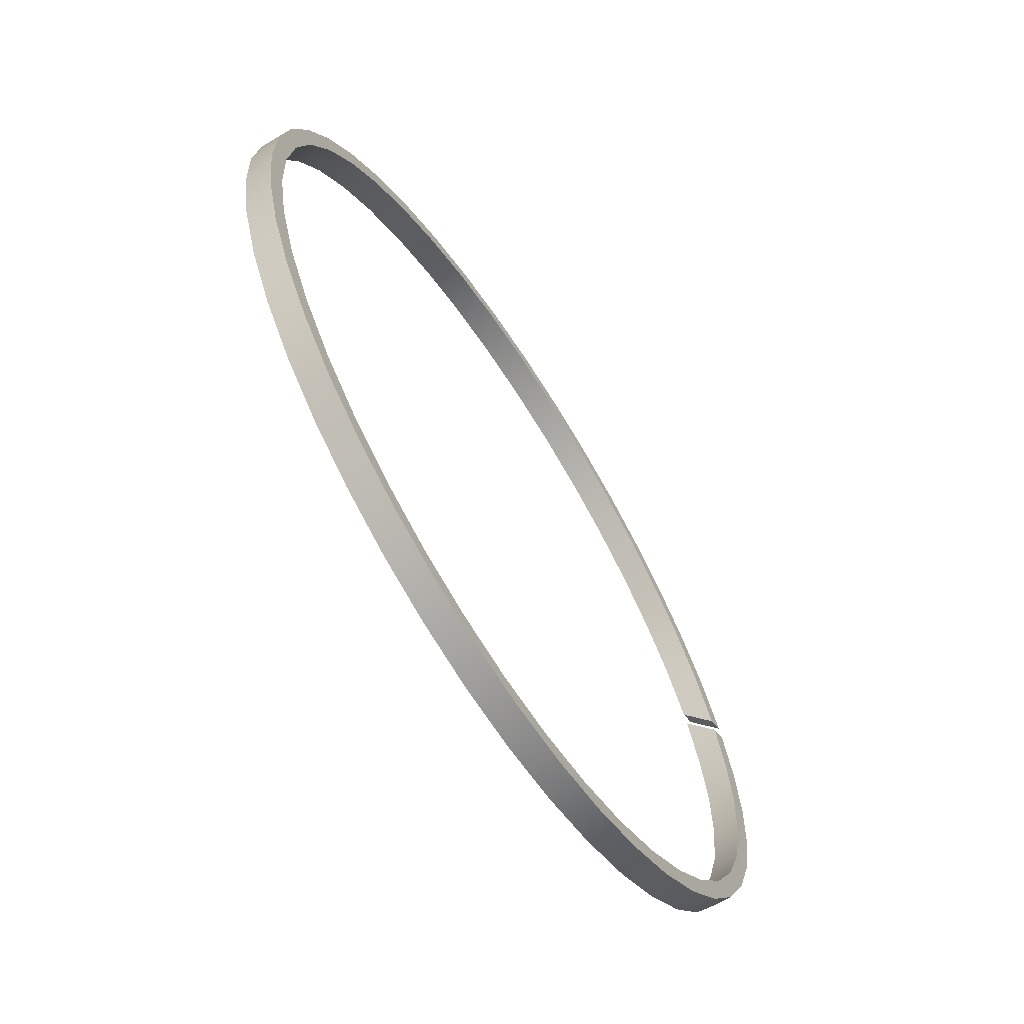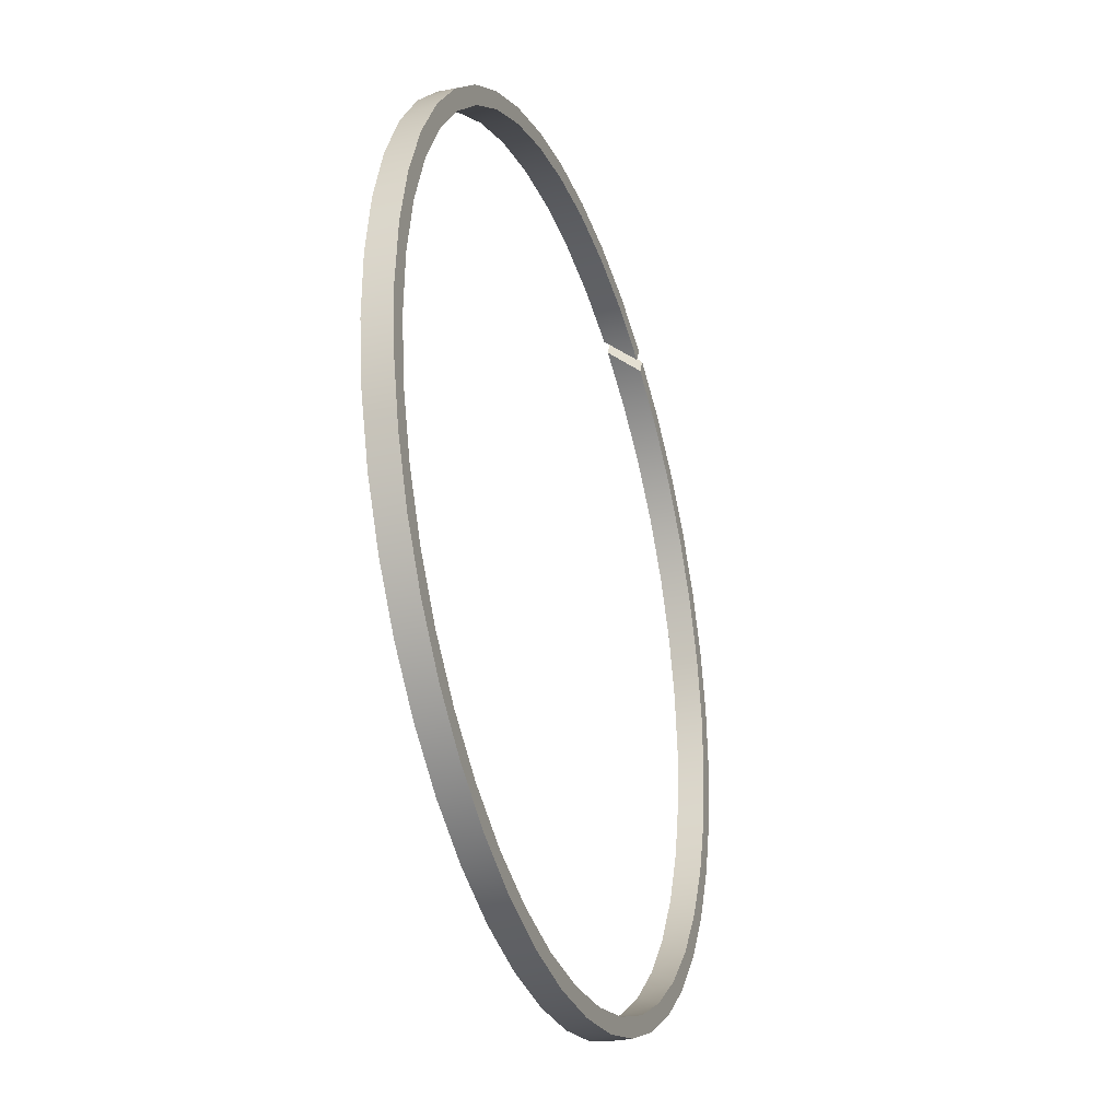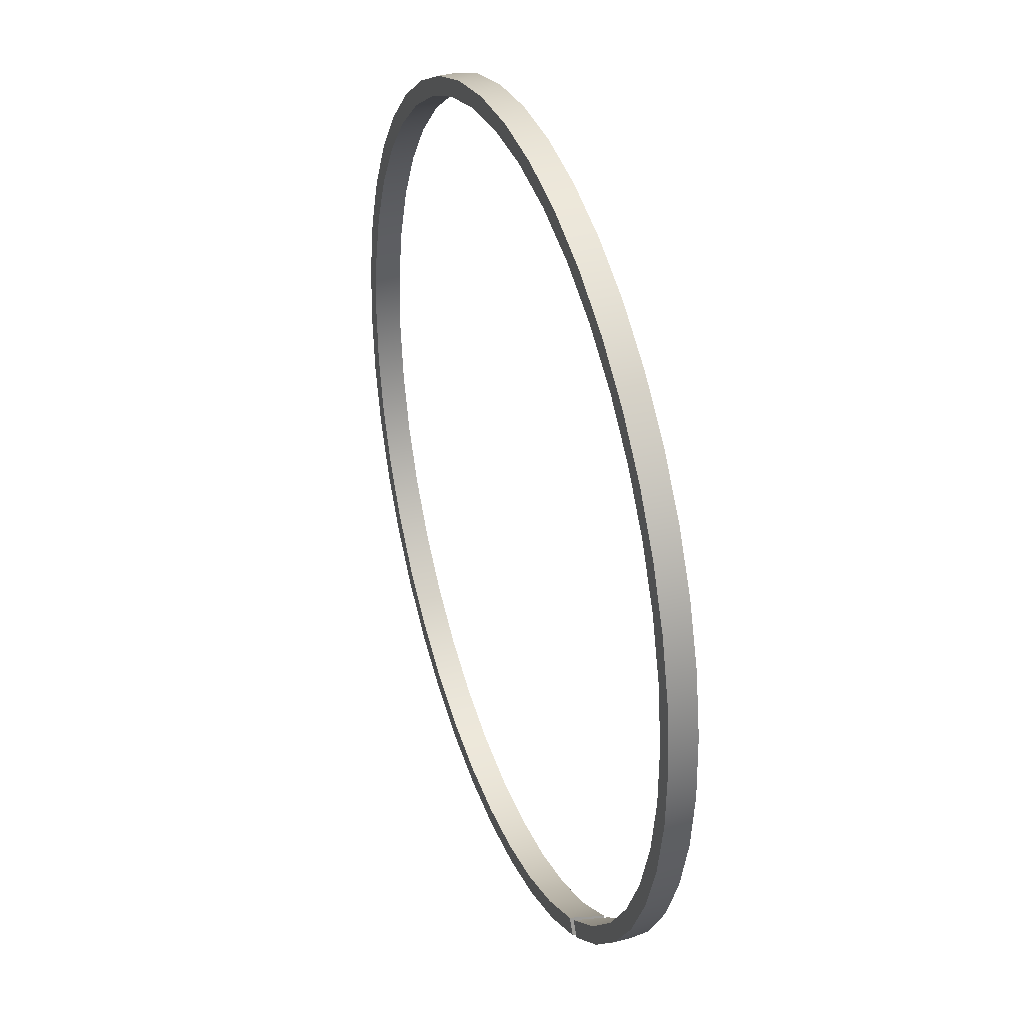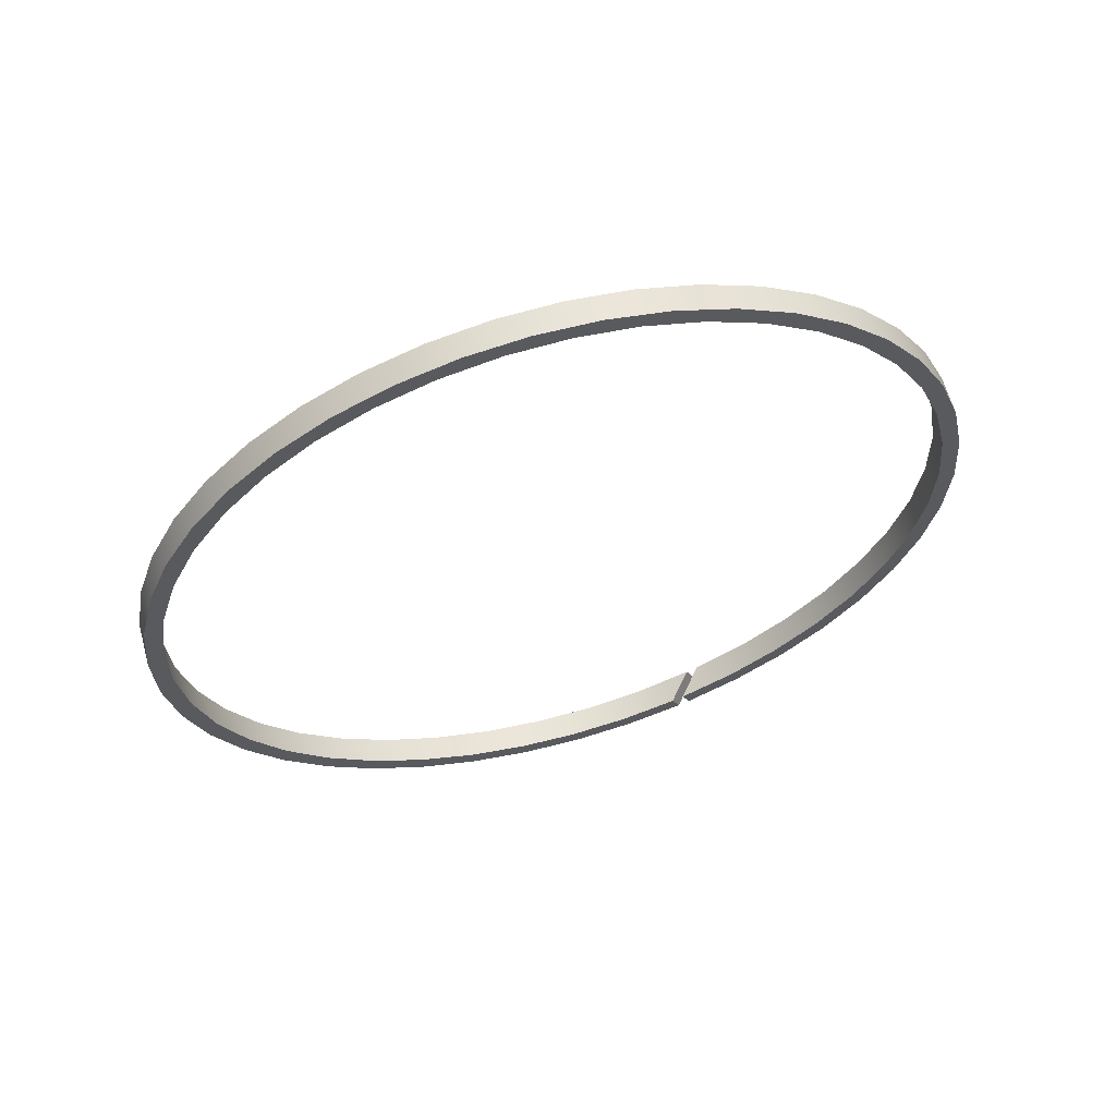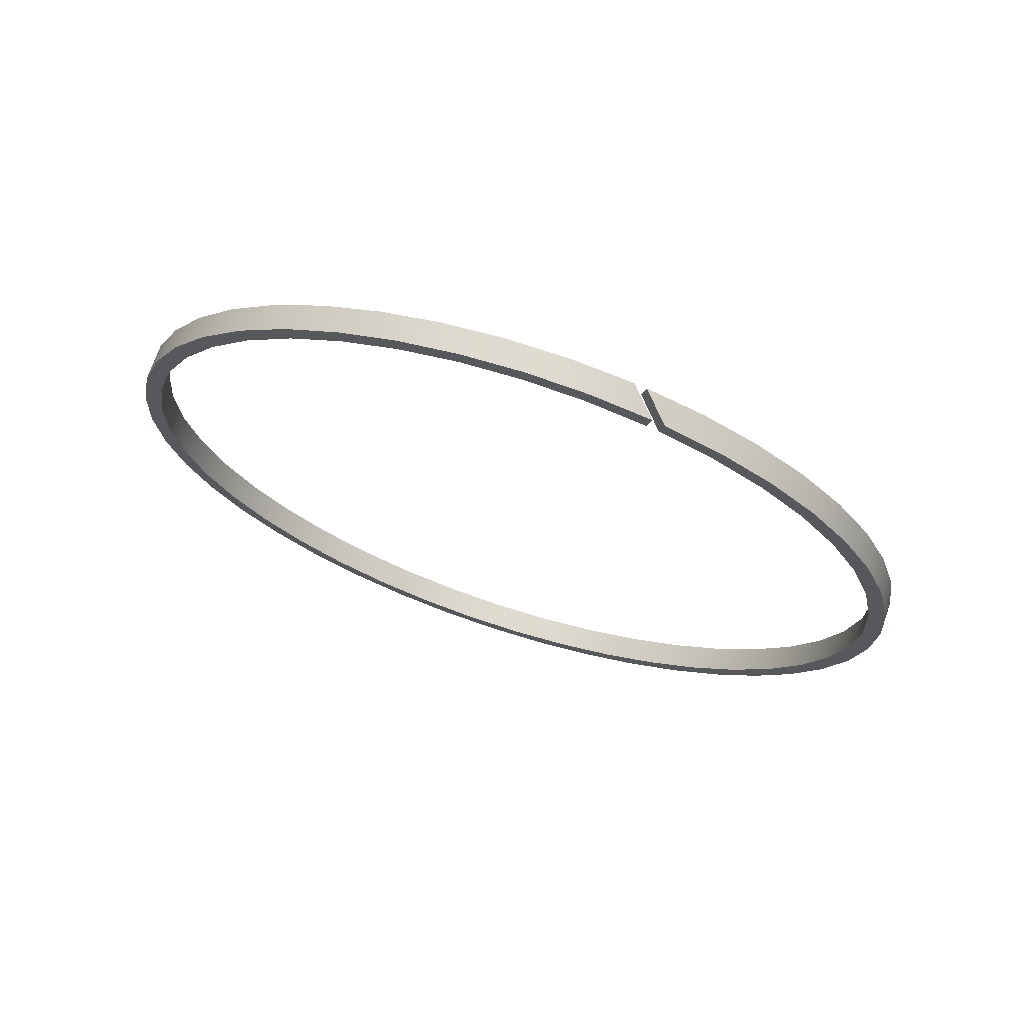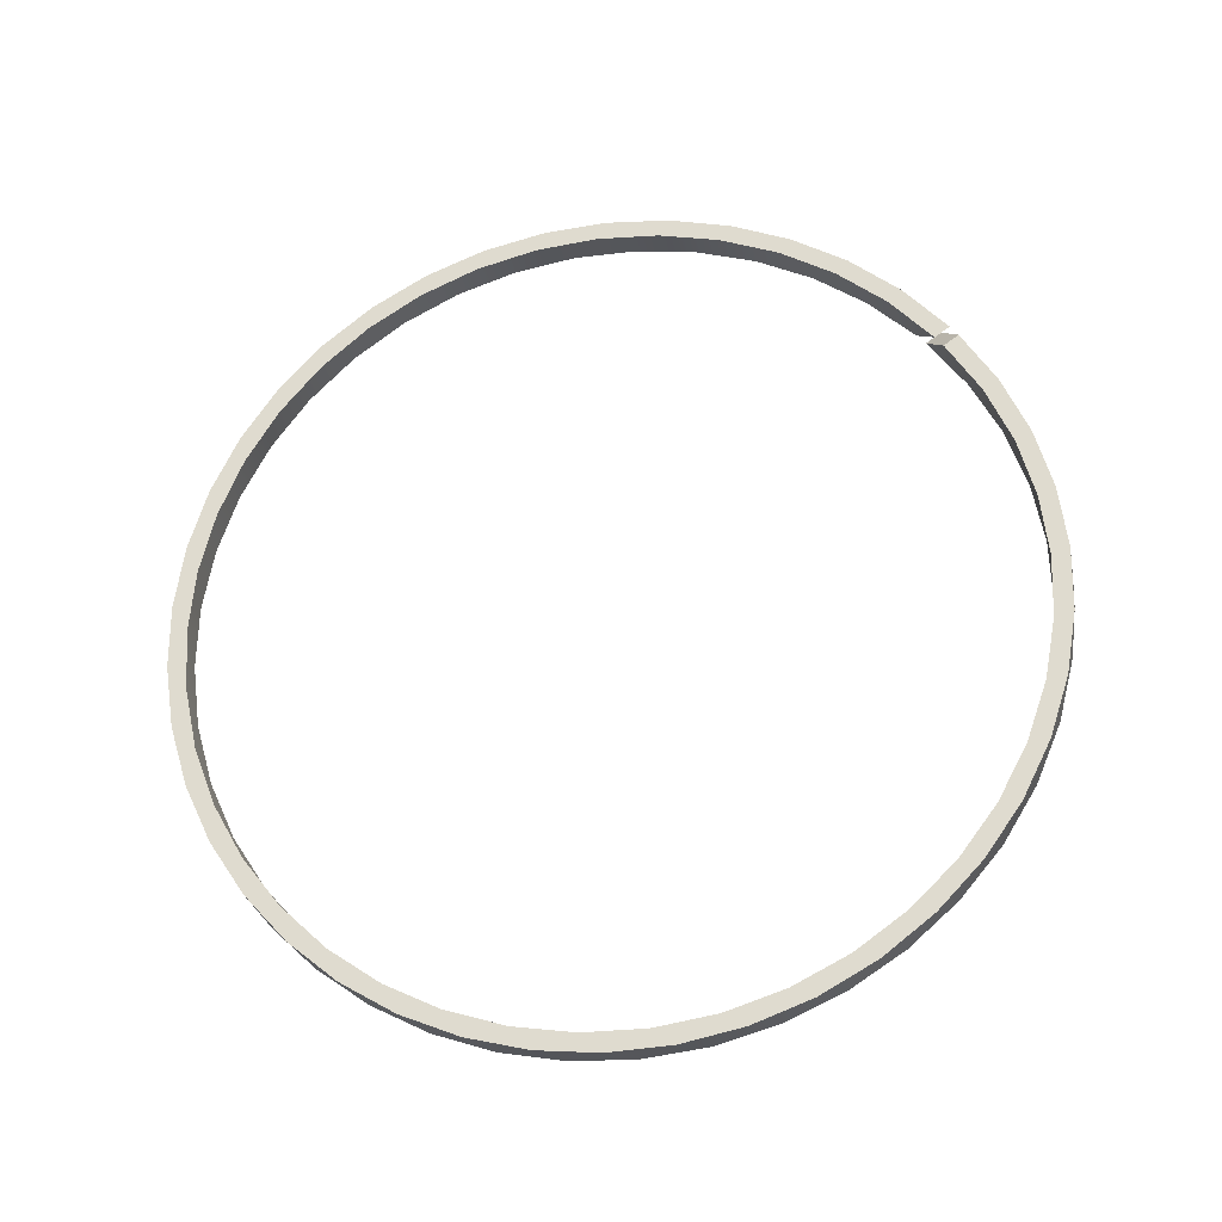
<metadata>
{"format":"obj","ext":"obj","renderer":"f3d","projection":"perspective","resolution":1024,"background":"white","views":[{"elev":-30.9,"azim":117.7,"up":"+Y"},{"elev":39.7,"azim":96.4,"up":"+Y"},{"elev":-79.0,"azim":98.1,"up":"+Y"},{"elev":-20.1,"azim":119.8,"up":"+Z"},{"elev":-17.0,"azim":-99.3,"up":"+Z"},{"elev":79.5,"azim":147.2,"up":"+Z"}]}
</metadata>
<code>
v -4.675 -17.25 -23.26
v -4.635 -17.44 -23.63
v -4.435 -17.42 -23.63
v -4.476 -17.23 -23.25
v -4.609 -17.57 -23.68
v -4.659 -17.38 -23.3
v -4.459 -17.36 -23.29
v -4.408 -17.55 -23.67
v -4.699 -16.77 -23.42
v -4.66 -16.11 -23.2
v -4.517 -15.46 -22.99
v -4.274 -14.84 -22.79
v -3.937 -14.25 -22.6
v -3.513 -13.73 -22.43
v -3.01 -13.26 -22.28
v -2.442 -12.88 -22.15
v -1.819 -12.57 -22.05
v -1.156 -12.36 -21.98
v -0.4676 -12.25 -21.95
v 0.2313 -12.23 -21.94
v 0.925 -12.31 -21.97
v 1.598 -12.49 -22.03
v 2.236 -12.76 -22.11
v 2.825 -13.12 -22.23
v 3.351 -13.56 -22.37
v 3.802 -14.07 -22.54
v 4.17 -14.63 -22.72
v 4.446 -15.24 -22.92
v 4.623 -15.89 -23.13
v 4.697 -16.55 -23.34
v 4.668 -17.21 -23.56
v 4.536 -17.87 -23.77
v 4.303 -18.49 -23.98
v 3.975 -19.08 -24.17
v 3.559 -19.61 -24.34
v 3.065 -20.08 -24.49
v 2.502 -20.48 -24.62
v 1.884 -20.79 -24.72
v 1.225 -21.01 -24.79
v 0.5383 -21.14 -24.83
v -0.1602 -21.16 -24.84
v -0.8552 -21.09 -24.82
v -1.531 -20.92 -24.76
v -2.173 -20.66 -24.68
v -2.768 -20.31 -24.57
v -3.3 -19.88 -24.43
v -3.76 -19.38 -24.26
v -4.137 -18.82 -24.08
v -4.422 -18.21 -23.88
v -4.22 -18.18 -23.87
v -3.934 -18.77 -24.07
v -3.556 -19.32 -24.24
v -3.096 -19.8 -24.4
v -2.564 -20.21 -24.53
v -1.973 -20.54 -24.64
v -1.335 -20.78 -24.72
v -0.6672 -20.93 -24.77
v 0.0165 -20.97 -24.78
v 0.6998 -20.92 -24.77
v 1.367 -20.77 -24.72
v 2.002 -20.53 -24.64
v 2.591 -20.19 -24.53
v 3.12 -19.78 -24.39
v 3.576 -19.29 -24.24
v 3.95 -18.75 -24.06
v 4.231 -18.15 -23.87
v 4.415 -17.52 -23.66
v 4.496 -16.88 -23.45
v 4.473 -16.22 -23.24
v 4.346 -15.58 -23.03
v 4.118 -14.97 -22.83
v 3.794 -14.39 -22.64
v 3.383 -13.87 -22.47
v 2.893 -13.42 -22.33
v 2.336 -13.04 -22.2
v 1.725 -12.74 -22.11
v 1.073 -12.54 -22.04
v 0.3972 -12.43 -22.01
v -0.2882 -12.42 -22
v -0.967 -12.52 -22.03
v -1.623 -12.7 -22.09
v -2.242 -12.98 -22.19
v -2.809 -13.35 -22.31
v -3.31 -13.8 -22.45
v -3.735 -14.31 -22.62
v -4.073 -14.87 -22.8
v -4.316 -15.48 -23
v -4.459 -16.12 -23.21
v -4.499 -16.77 -23.42
v -4.315 -18 -23.5
v -4.071 -18.61 -23.7
v -3.733 -19.18 -23.88
v -3.308 -19.69 -24.05
v -2.806 -20.13 -24.19
v -2.239 -20.5 -24.31
v -1.62 -20.78 -24.4
v -0.9633 -20.97 -24.46
v -0.2845 -21.06 -24.49
v 0.401 -21.05 -24.49
v 1.077 -20.94 -24.46
v 1.728 -20.74 -24.39
v 2.339 -20.44 -24.29
v 2.896 -20.06 -24.17
v 3.386 -19.61 -24.02
v 3.797 -19.09 -23.85
v 4.119 -18.51 -23.67
v 4.347 -17.9 -23.47
v 4.473 -17.25 -23.26
v 4.496 -16.6 -23.05
v 4.414 -15.96 -22.84
v 4.23 -15.33 -22.63
v 3.948 -14.73 -22.44
v 3.574 -14.19 -22.26
v 3.117 -13.7 -22.1
v 2.588 -13.29 -21.97
v 1.999 -12.95 -21.86
v 1.363 -12.71 -21.78
v 0.6957 -12.56 -21.73
v 0.01237 -12.51 -21.72
v -0.6713 -12.56 -21.73
v -1.339 -12.7 -21.78
v -1.976 -12.94 -21.86
v -2.567 -13.27 -21.96
v -3.099 -13.68 -22.1
v -3.559 -14.17 -22.26
v -3.936 -14.71 -22.43
v -4.221 -15.31 -22.62
v -4.409 -15.93 -22.83
v -4.495 -16.58 -23.04
v -4.695 -16.58 -23.04
v -4.611 -15.92 -22.82
v -4.425 -15.28 -22.62
v -4.14 -14.67 -22.42
v -3.765 -14.11 -22.24
v -3.306 -13.61 -22.07
v -2.774 -13.18 -21.93
v -2.18 -12.83 -21.82
v -1.538 -12.56 -21.73
v -0.8625 -12.39 -21.68
v -0.1676 -12.32 -21.65
v 0.531 -12.35 -21.66
v 1.218 -12.47 -21.7
v 1.878 -12.69 -21.77
v 2.496 -13 -21.88
v 3.059 -13.39 -22
v 3.555 -13.86 -22.16
v 3.971 -14.4 -22.33
v 4.3 -14.98 -22.52
v 4.534 -15.61 -22.72
v 4.668 -16.26 -22.94
v 4.698 -16.93 -23.15
v 4.624 -17.59 -23.37
v 4.448 -18.23 -23.58
v 4.173 -18.84 -23.77
v 3.807 -19.41 -23.96
v 3.356 -19.92 -24.12
v 2.83 -20.36 -24.27
v 2.242 -20.72 -24.38
v 1.605 -20.99 -24.47
v 0.932 -21.17 -24.53
v 0.2383 -21.25 -24.56
v -0.4606 -21.24 -24.55
v -1.149 -21.12 -24.51
v -1.813 -20.91 -24.45
v -2.436 -20.61 -24.35
v -3.005 -20.22 -24.22
v -3.508 -19.76 -24.07
v -3.933 -19.24 -23.9
v -4.271 -18.65 -23.71
v -4.515 -18.03 -23.51
g face 0
f 1 2 4
f 4 2 3
g face 1
f 6 7 5
f 5 7 8
g face 2
f 3 2 89
f 89 2 9
f 89 9 10
f 89 10 88
f 88 10 11
f 88 11 87
f 87 11 12
f 87 12 86
f 86 12 13
f 86 13 85
f 85 13 14
f 85 14 84
f 84 14 15
f 84 15 83
f 83 15 16
f 83 16 82
f 82 16 17
f 82 17 81
f 81 17 18
f 81 18 80
f 80 18 19
f 80 19 79
f 79 19 20
f 79 20 78
f 78 20 21
f 78 21 77
f 77 21 22
f 77 22 76
f 76 22 23
f 76 23 75
f 75 23 24
f 75 24 74
f 74 24 25
f 74 25 73
f 73 25 26
f 73 26 72
f 72 26 27
f 72 27 71
f 71 27 28
f 71 28 70
f 70 28 29
f 70 29 69
f 69 29 30
f 69 30 68
f 68 30 31
f 68 31 67
f 67 31 32
f 67 32 66
f 66 32 33
f 66 33 65
f 65 33 34
f 65 34 64
f 64 34 35
f 64 35 63
f 63 35 36
f 63 36 62
f 62 36 37
f 62 37 61
f 61 37 38
f 61 38 60
f 60 38 39
f 60 39 59
f 59 39 40
f 59 40 58
f 58 40 41
f 58 41 57
f 57 41 42
f 57 42 56
f 56 42 43
f 56 43 55
f 55 43 44
f 55 44 54
f 54 44 45
f 54 45 53
f 53 45 46
f 53 46 52
f 52 46 47
f 52 47 51
f 51 47 48
f 51 48 50
f 50 48 49
f 50 49 8
f 8 49 5
g face 3
f 3 89 4
f 4 89 129
f 129 89 88
f 129 88 128
f 128 88 87
f 128 87 127
f 127 87 86
f 127 86 126
f 126 86 85
f 126 85 125
f 125 85 84
f 125 84 124
f 124 84 83
f 124 83 123
f 123 83 82
f 123 82 122
f 122 82 81
f 122 81 121
f 121 81 80
f 121 80 120
f 120 80 79
f 120 79 119
f 119 79 78
f 119 78 118
f 118 78 77
f 118 77 117
f 117 77 76
f 117 76 116
f 116 76 75
f 116 75 115
f 115 75 74
f 115 74 114
f 114 74 73
f 114 73 113
f 113 73 72
f 113 72 112
f 112 72 71
f 112 71 111
f 111 71 70
f 111 70 110
f 110 70 69
f 110 69 109
f 109 69 68
f 109 68 108
f 108 68 67
f 108 67 107
f 107 67 66
f 107 66 106
f 106 66 65
f 106 65 105
f 105 65 64
f 105 64 104
f 104 64 63
f 104 63 103
f 103 63 62
f 103 62 102
f 102 62 61
f 102 61 101
f 101 61 60
f 101 60 100
f 100 60 59
f 100 59 99
f 99 59 58
f 99 58 98
f 98 58 57
f 98 57 97
f 97 57 56
f 97 56 96
f 96 56 55
f 96 55 95
f 95 55 54
f 95 54 94
f 94 54 53
f 94 53 93
f 93 53 52
f 93 52 92
f 92 52 51
f 92 51 91
f 91 51 50
f 91 50 90
f 90 50 8
f 90 8 7
g face 4
f 2 1 9
f 9 1 130
f 9 130 10
f 10 130 131
f 10 131 11
f 11 131 132
f 11 132 12
f 12 132 133
f 12 133 13
f 13 133 134
f 13 134 14
f 14 134 135
f 14 135 15
f 15 135 136
f 15 136 16
f 16 136 137
f 16 137 17
f 17 137 138
f 17 138 18
f 18 138 139
f 18 139 19
f 19 139 140
f 19 140 20
f 20 140 141
f 20 141 21
f 21 141 142
f 21 142 22
f 22 142 143
f 22 143 23
f 23 143 144
f 23 144 24
f 24 144 145
f 24 145 25
f 25 145 146
f 25 146 26
f 26 146 147
f 26 147 27
f 27 147 148
f 27 148 28
f 28 148 149
f 28 149 29
f 29 149 150
f 29 150 30
f 30 150 151
f 30 151 31
f 31 151 152
f 31 152 32
f 32 152 153
f 32 153 33
f 33 153 154
f 33 154 34
f 34 154 155
f 34 155 35
f 35 155 156
f 35 156 36
f 36 156 157
f 36 157 37
f 37 157 158
f 37 158 38
f 38 158 159
f 38 159 39
f 39 159 160
f 39 160 40
f 40 160 161
f 40 161 41
f 41 161 162
f 41 162 42
f 42 162 163
f 42 163 43
f 43 163 164
f 43 164 44
f 44 164 165
f 44 165 45
f 45 165 166
f 45 166 46
f 46 166 167
f 46 167 47
f 47 167 168
f 47 168 48
f 48 168 169
f 48 169 49
f 49 169 170
f 49 170 5
f 5 170 6
g face 5
f 1 4 130
f 130 4 129
f 130 129 131
f 131 129 128
f 131 128 132
f 132 128 127
f 132 127 133
f 133 127 126
f 133 126 134
f 134 126 125
f 134 125 135
f 135 125 124
f 135 124 136
f 136 124 123
f 136 123 137
f 137 123 122
f 137 122 138
f 138 122 121
f 138 121 139
f 139 121 120
f 139 120 140
f 140 120 119
f 140 119 141
f 141 119 118
f 141 118 142
f 142 118 117
f 142 117 143
f 143 117 116
f 143 116 144
f 144 116 115
f 144 115 145
f 145 115 114
f 145 114 146
f 146 114 113
f 146 113 147
f 147 113 112
f 147 112 148
f 148 112 111
f 148 111 149
f 149 111 110
f 149 110 150
f 150 110 109
f 150 109 151
f 151 109 108
f 151 108 152
f 152 108 107
f 152 107 153
f 153 107 106
f 153 106 154
f 154 106 105
f 154 105 155
f 155 105 104
f 155 104 156
f 156 104 103
f 156 103 157
f 157 103 102
f 157 102 158
f 158 102 101
f 158 101 159
f 159 101 100
f 159 100 160
f 160 100 99
f 160 99 161
f 161 99 98
f 161 98 162
f 162 98 97
f 162 97 163
f 163 97 96
f 163 96 164
f 164 96 95
f 164 95 165
f 165 95 94
f 165 94 166
f 166 94 93
f 166 93 167
f 167 93 92
f 167 92 168
f 168 92 91
f 168 91 169
f 169 91 90
f 169 90 170
f 170 90 7
f 170 7 6
g halfedge 0 edge 0
l 1 2
g halfedge 1 edge 0
l 2 1
g halfedge 2 edge 1
l 3 2
g halfedge 3 edge 1
l 2 3
g halfedge 4 edge 2
l 3 4
g halfedge 5 edge 2
l 4 3
g halfedge 6 edge 3
l 4 1
g halfedge 7 edge 3
l 1 4
g halfedge 8 edge 4
l 6 5
g halfedge 9 edge 4
l 5 6
g halfedge 10 edge 5
l 6 7
g halfedge 11 edge 5
l 7 6
g halfedge 12 edge 6
l 7 8
g halfedge 13 edge 6
l 8 7
g halfedge 14 edge 7
l 5 8
g halfedge 15 edge 7
l 8 5
g halfedge 16 edge 8
l 2 9 10 11 12 13 14 15 16 17 18 19 20 21 22 23 24 25 26 27 28 29 30 31 32 33 34 35 36 37 38 39 40 41 42 43 44 45 46 47 48 49 5
g halfedge 17 edge 8
l 5 49 48 47 46 45 44 43 42 41 40 39 38 37 36 35 34 33 32 31 30 29 28 27 26 25 24 23 22 21 20 19 18 17 16 15 14 13 12 11 10 9 2
g halfedge 18 edge 9
l 8 50 51 52 53 54 55 56 57 58 59 60 61 62 63 64 65 66 67 68 69 70 71 72 73 74 75 76 77 78 79 80 81 82 83 84 85 86 87 88 89 3
g halfedge 19 edge 9
l 3 89 88 87 86 85 84 83 82 81 80 79 78 77 76 75 74 73 72 71 70 69 68 67 66 65 64 63 62 61 60 59 58 57 56 55 54 53 52 51 50 8
g halfedge 20 edge 10
l 7 90 91 92 93 94 95 96 97 98 99 100 101 102 103 104 105 106 107 108 109 110 111 112 113 114 115 116 117 118 119 120 121 122 123 124 125 126 127 128 129 4
g halfedge 21 edge 10
l 4 129 128 127 126 125 124 123 122 121 120 119 118 117 116 115 114 113 112 111 110 109 108 107 106 105 104 103 102 101 100 99 98 97 96 95 94 93 92 91 90 7
g halfedge 22 edge 11
l 1 130 131 132 133 134 135 136 137 138 139 140 141 142 143 144 145 146 147 148 149 150 151 152 153 154 155 156 157 158 159 160 161 162 163 164 165 166 167 168 169 170 6
g halfedge 23 edge 11
l 6 170 169 168 167 166 165 164 163 162 161 160 159 158 157 156 155 154 153 152 151 150 149 148 147 146 145 144 143 142 141 140 139 138 137 136 135 134 133 132 131 130 1
g vertex 0
p 1
g vertex 1
p 2
g vertex 2
p 3
g vertex 3
p 4
g vertex 4
p 5
g vertex 5
p 6
g vertex 6
p 7
g vertex 7
p 8

</code>
